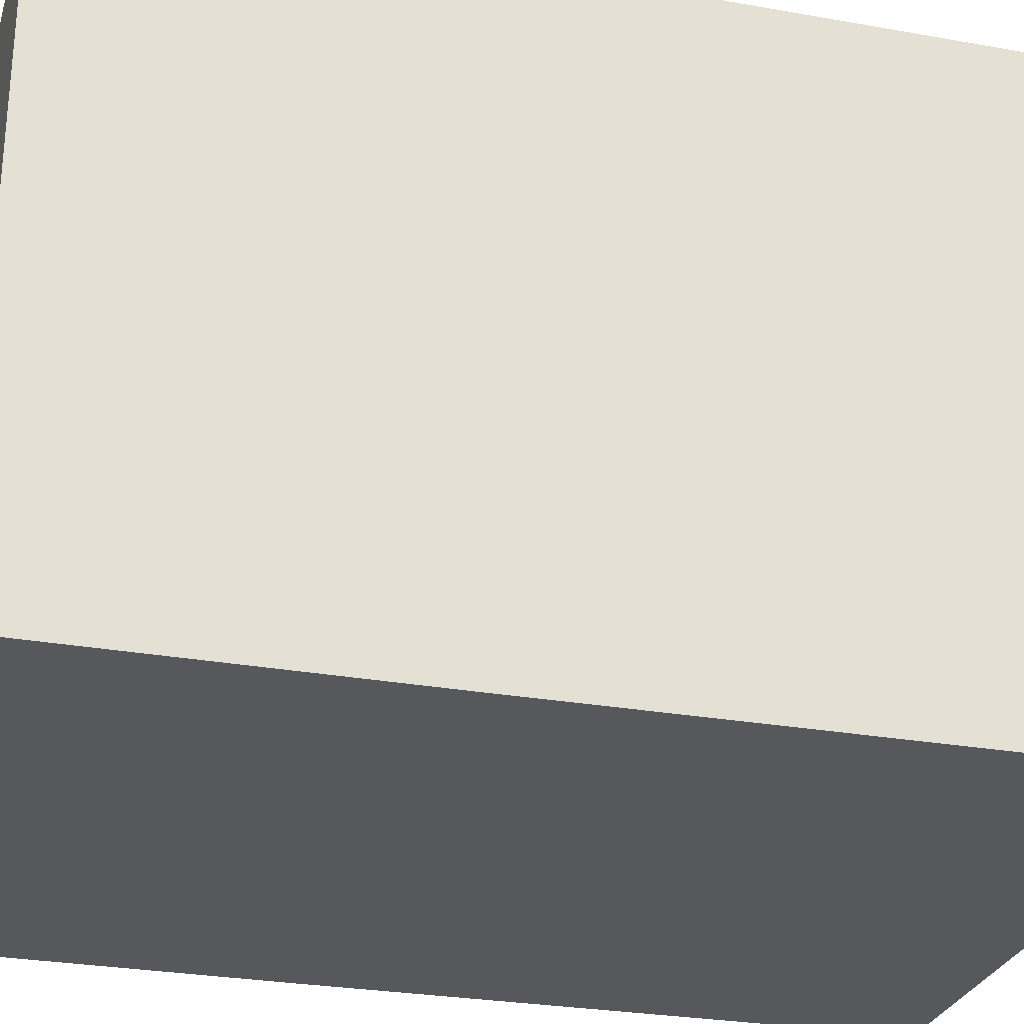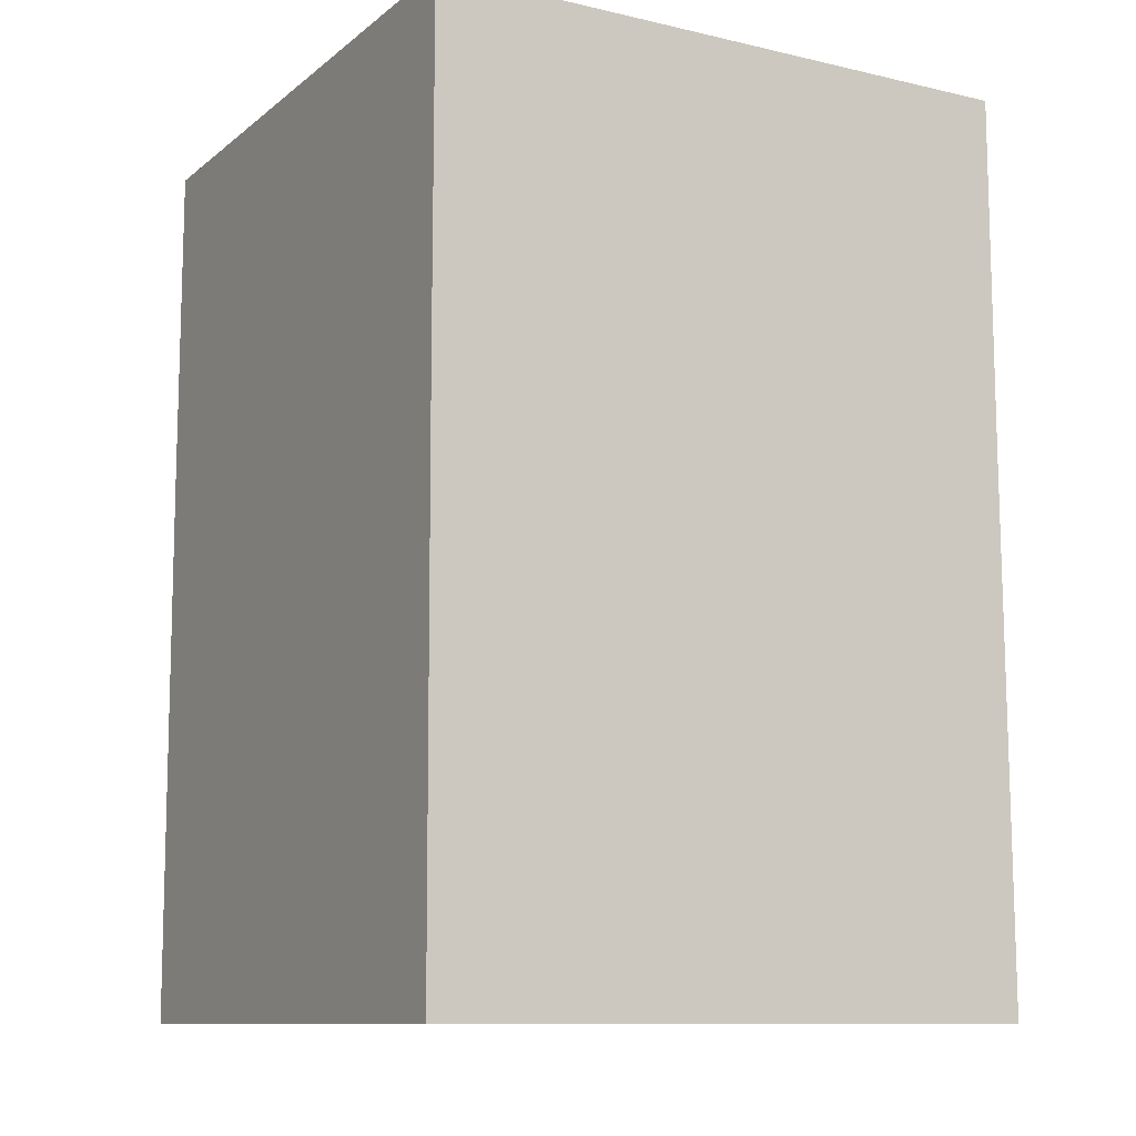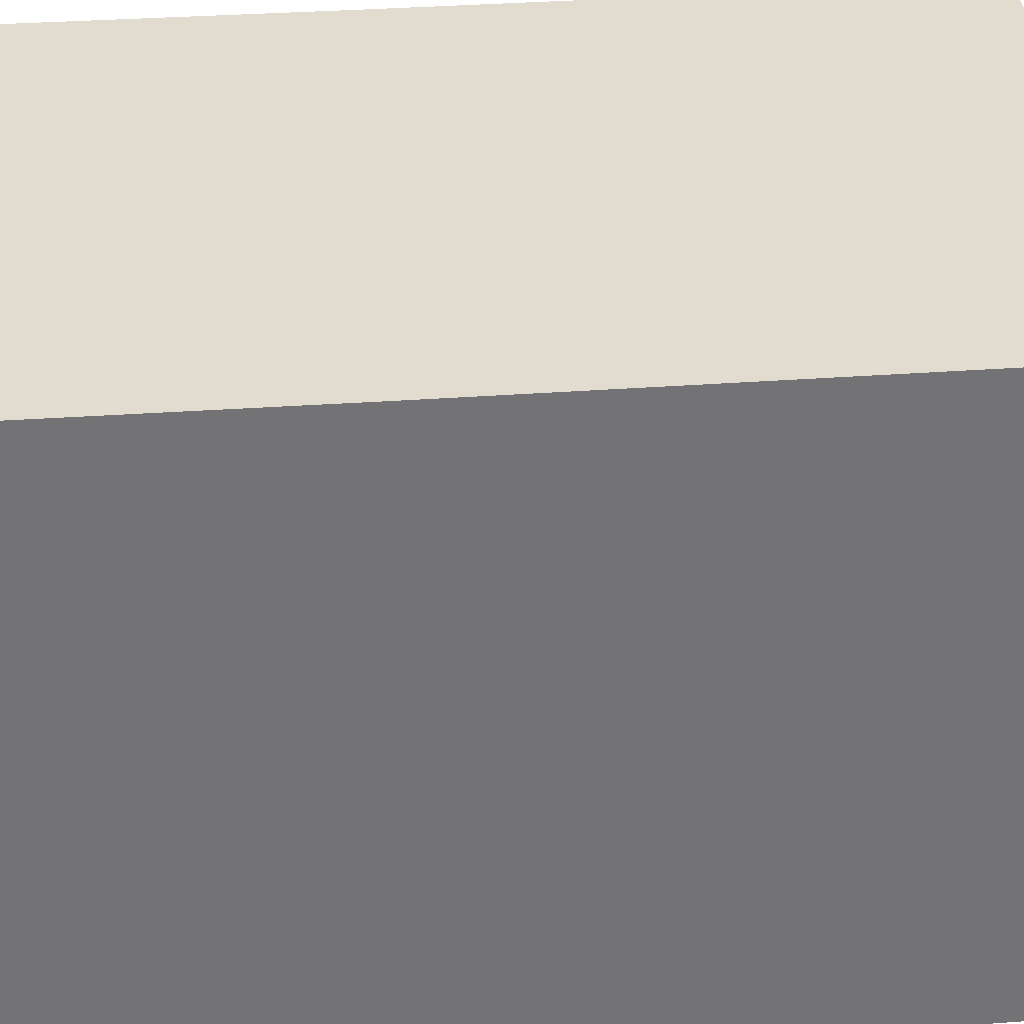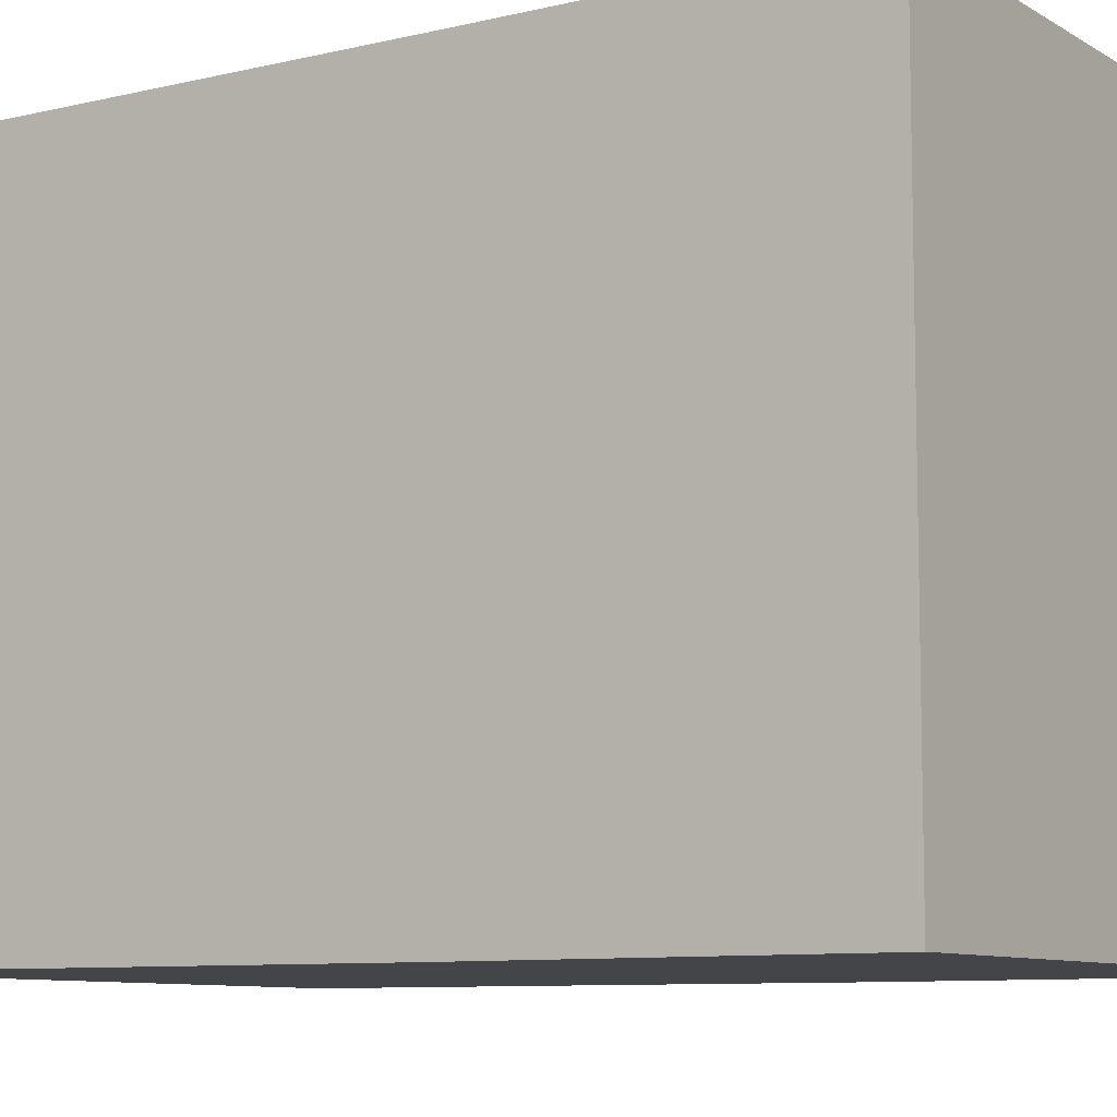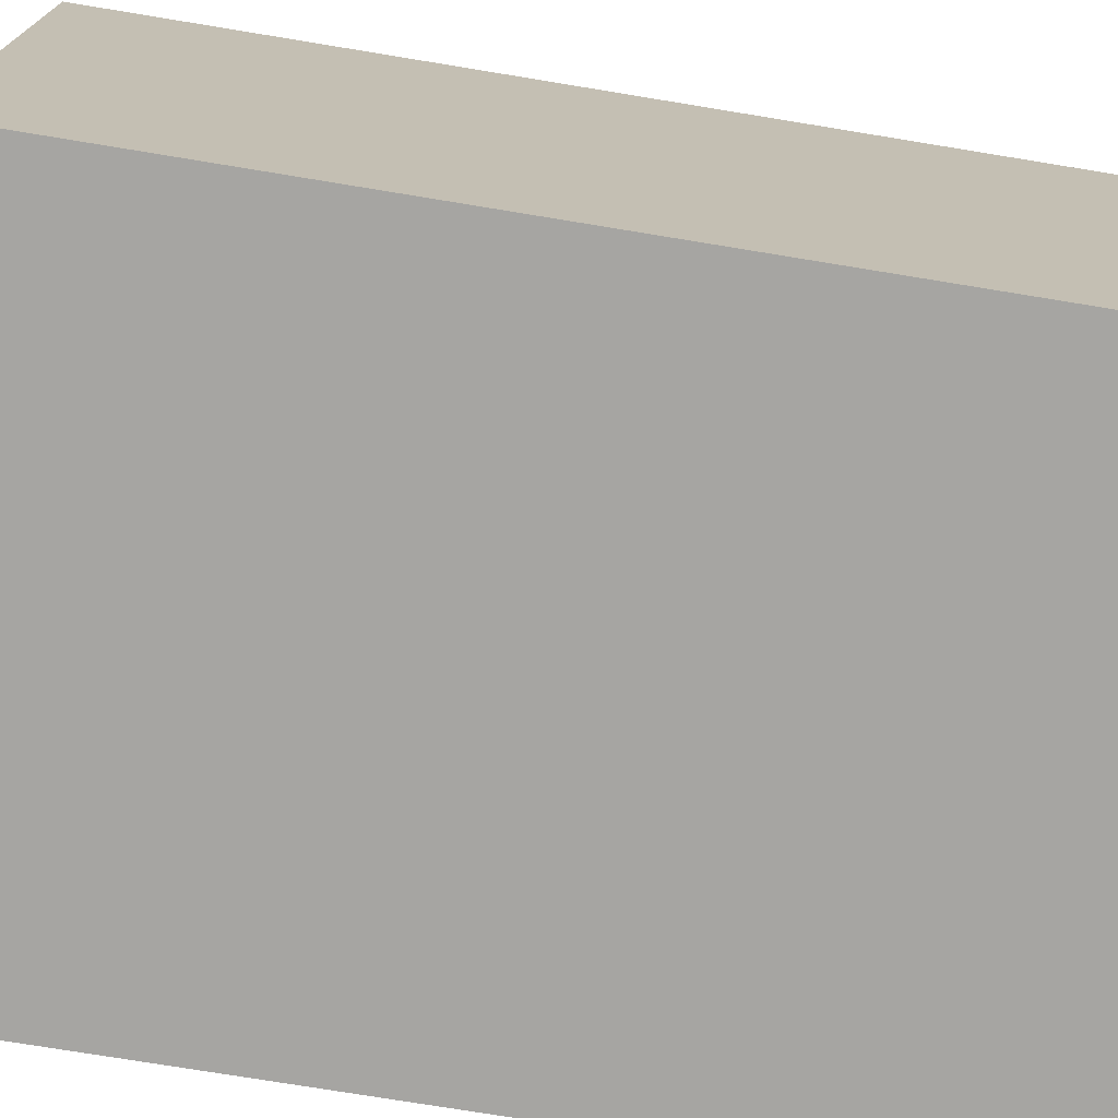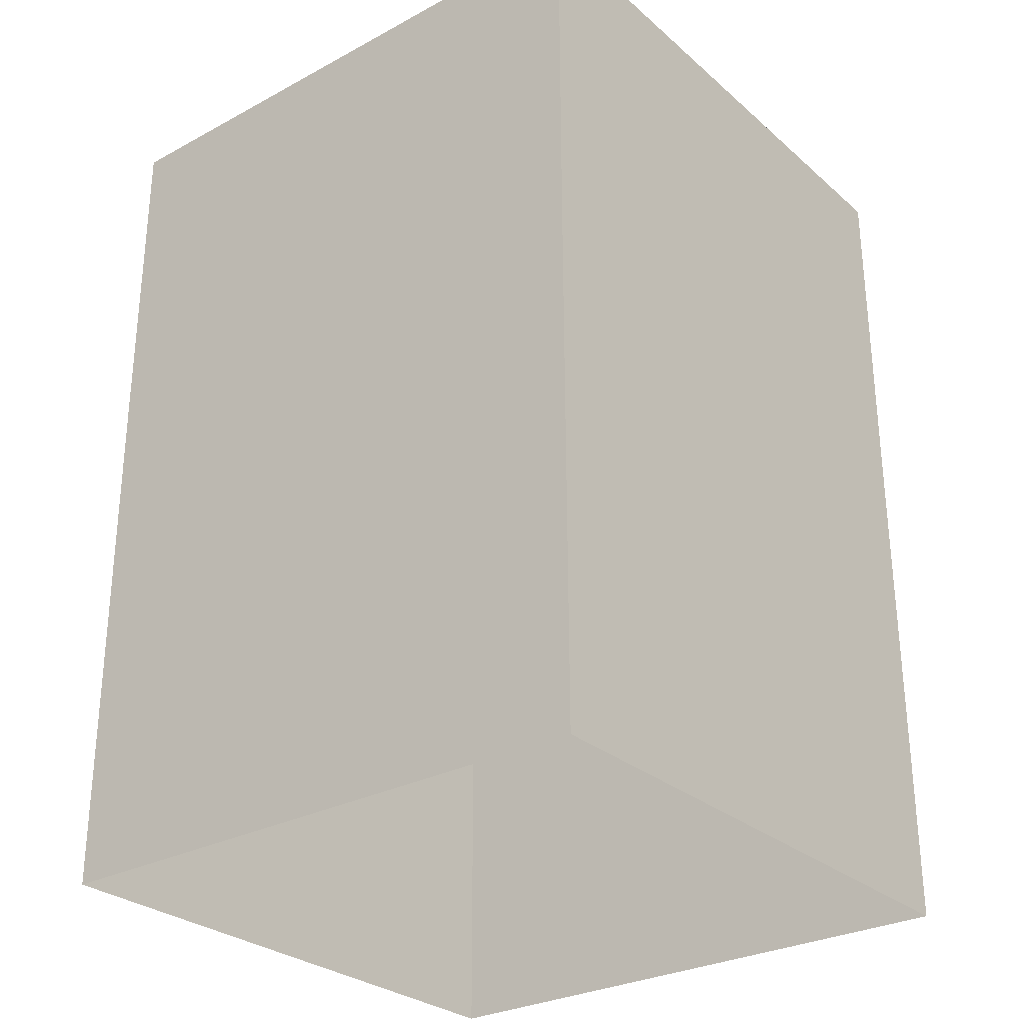
<metadata>
{"format":"obj","ext":"obj","renderer":"f3d","projection":"perspective","resolution":1024,"background":"white","views":[{"elev":-27.9,"azim":74.5,"up":"+Y"},{"elev":-10.8,"azim":60.4,"up":"+Z"},{"elev":34.4,"azim":84.6,"up":"+Y"},{"elev":-8.8,"azim":-56.8,"up":"+Y"},{"elev":-73.8,"azim":-99.3,"up":"+Y"},{"elev":-29.0,"azim":38.5,"up":"+Z"}]}
</metadata>
<code>
g royale_city02_buildings_mesh_18
v -111.1 -14.37 -6.536e-05
v -101.1 -14.37 -6.538e-05
v -101.1 -14.4 9.125
v -111.1 -14.4 9.125
v -111.1 -24.37 -6.584e-05
v -111.1 -14.37 -6.536e-05
v -111.1 -14.4 9.125
v -111.1 -24.4 9.125
v -101.1 -24.37 -6.586e-05
v -111.1 -24.37 -6.584e-05
v -111.1 -24.4 9.125
v -101.1 -24.4 9.125
v -101.1 -14.37 -6.538e-05
v -101.1 -24.37 -6.586e-05
v -101.1 -24.4 9.125
v -101.1 -14.4 9.125
v -101.1 -14.4 14.78
v -111.1 -14.4 14.78
v -111.1 -14.4 13.75
v -101.1 -14.4 13.75
v -111.1 -14.4 14.78
v -111.1 -24.4 14.78
v -111.1 -24.4 13.75
v -111.1 -14.4 13.75
v -111.1 -24.4 14.78
v -101.1 -24.4 14.78
v -101.1 -24.4 13.75
v -111.1 -24.4 13.75
v -101.1 -24.4 14.78
v -101.1 -14.4 14.78
v -101.1 -14.4 13.75
v -101.1 -24.4 13.75
v -101.1 -14.4 9.125
v -101.1 -14.4 13.75
v -111.1 -14.4 13.75
v -111.1 -14.4 9.125
v -111.1 -14.4 9.125
v -111.1 -14.4 13.75
v -111.1 -24.4 13.75
v -111.1 -24.4 9.125
v -111.1 -24.4 9.125
v -111.1 -24.4 13.75
v -101.1 -24.4 13.75
v -101.1 -24.4 9.125
v -101.1 -24.4 9.125
v -101.1 -24.4 13.75
v -101.1 -14.4 13.75
v -101.1 -14.4 9.125
v -111.1 -24.4 14.78
v -111.1 -14.4 14.78
v -101.1 -14.4 14.78
v -101.1 -24.4 14.78
g royale_city02_buildings_mesh_18_0
f 3 2 1
f 4 3 1
f 7 6 5
f 8 7 5
f 11 10 9
f 12 11 9
f 15 14 13
f 16 15 13
f 19 18 17
f 20 19 17
f 23 22 21
f 24 23 21
f 27 26 25
f 28 27 25
f 31 30 29
f 32 31 29
f 35 34 33
f 36 35 33
f 39 38 37
f 40 39 37
f 43 42 41
f 44 43 41
f 47 46 45
f 48 47 45
g royale_city02_buildings_mesh_18_1
f 51 50 49
f 52 51 49

</code>
